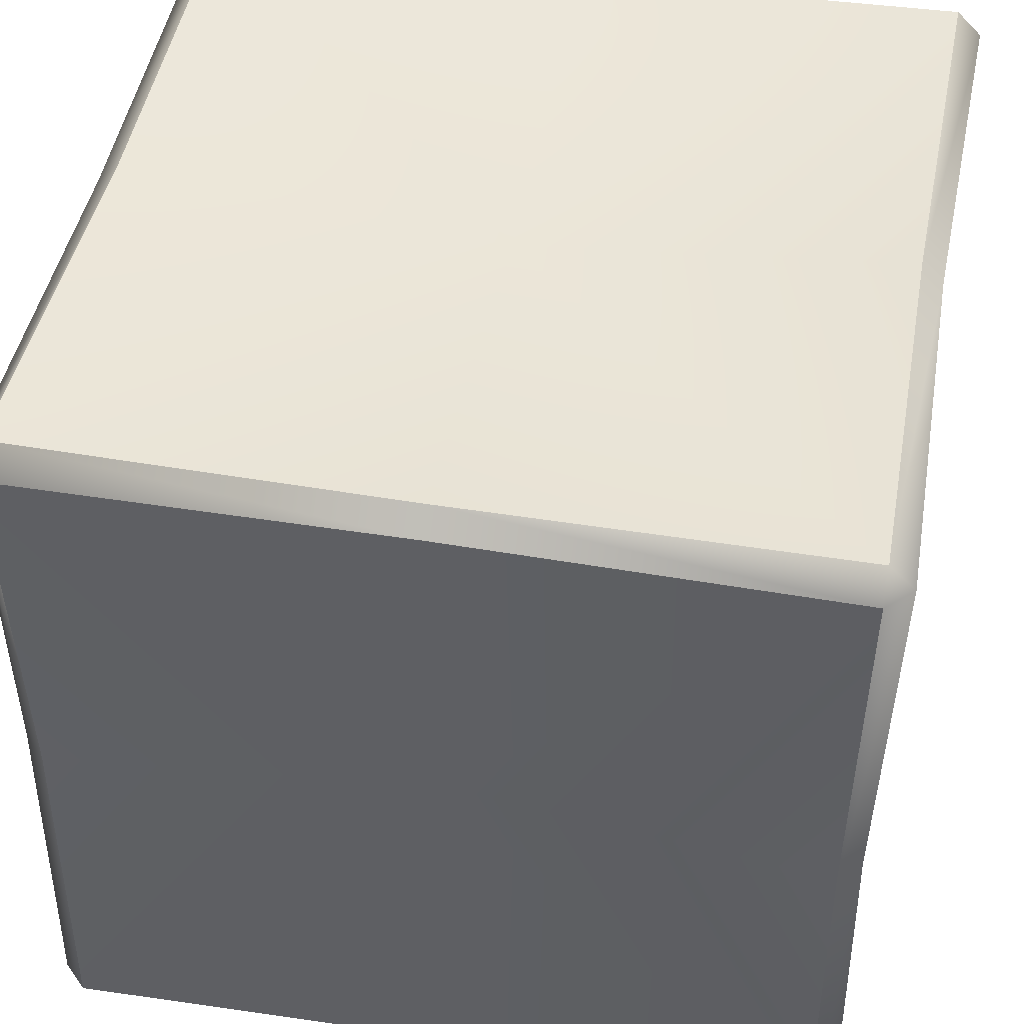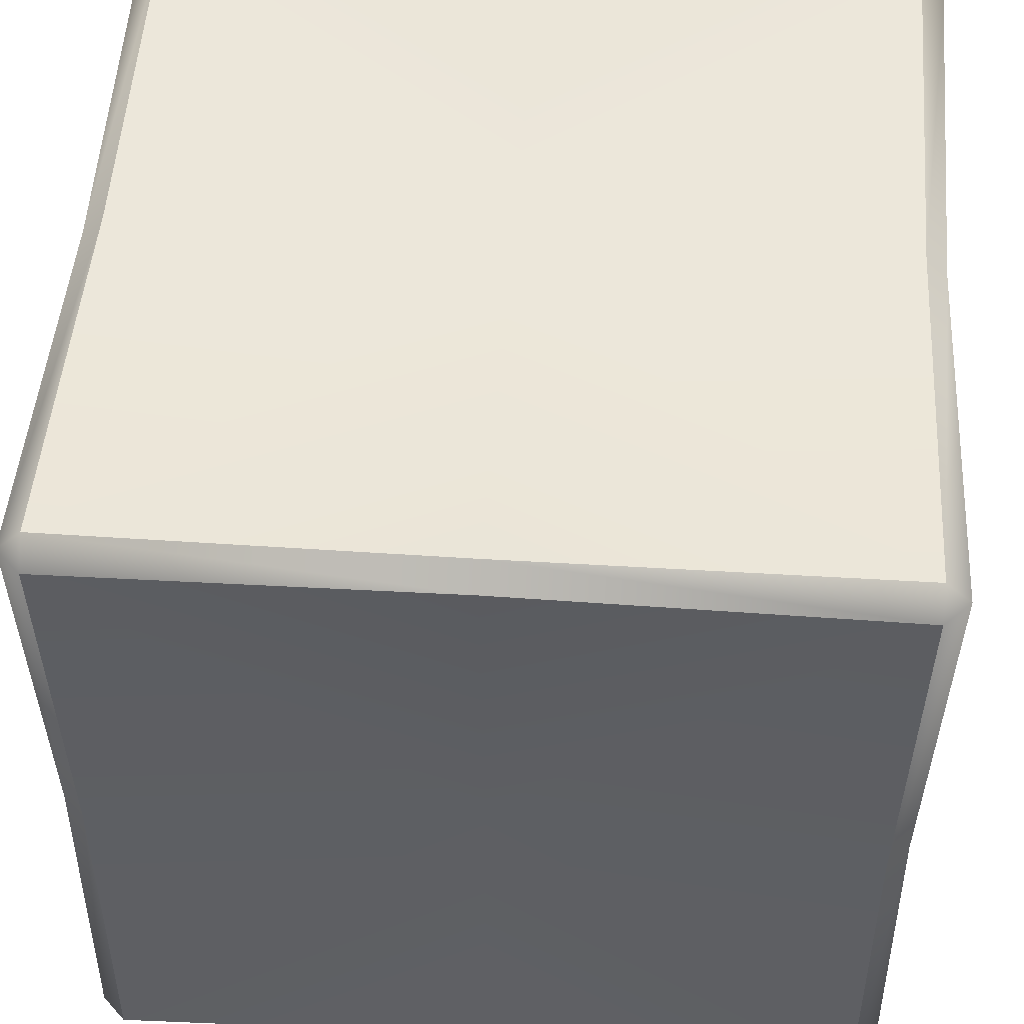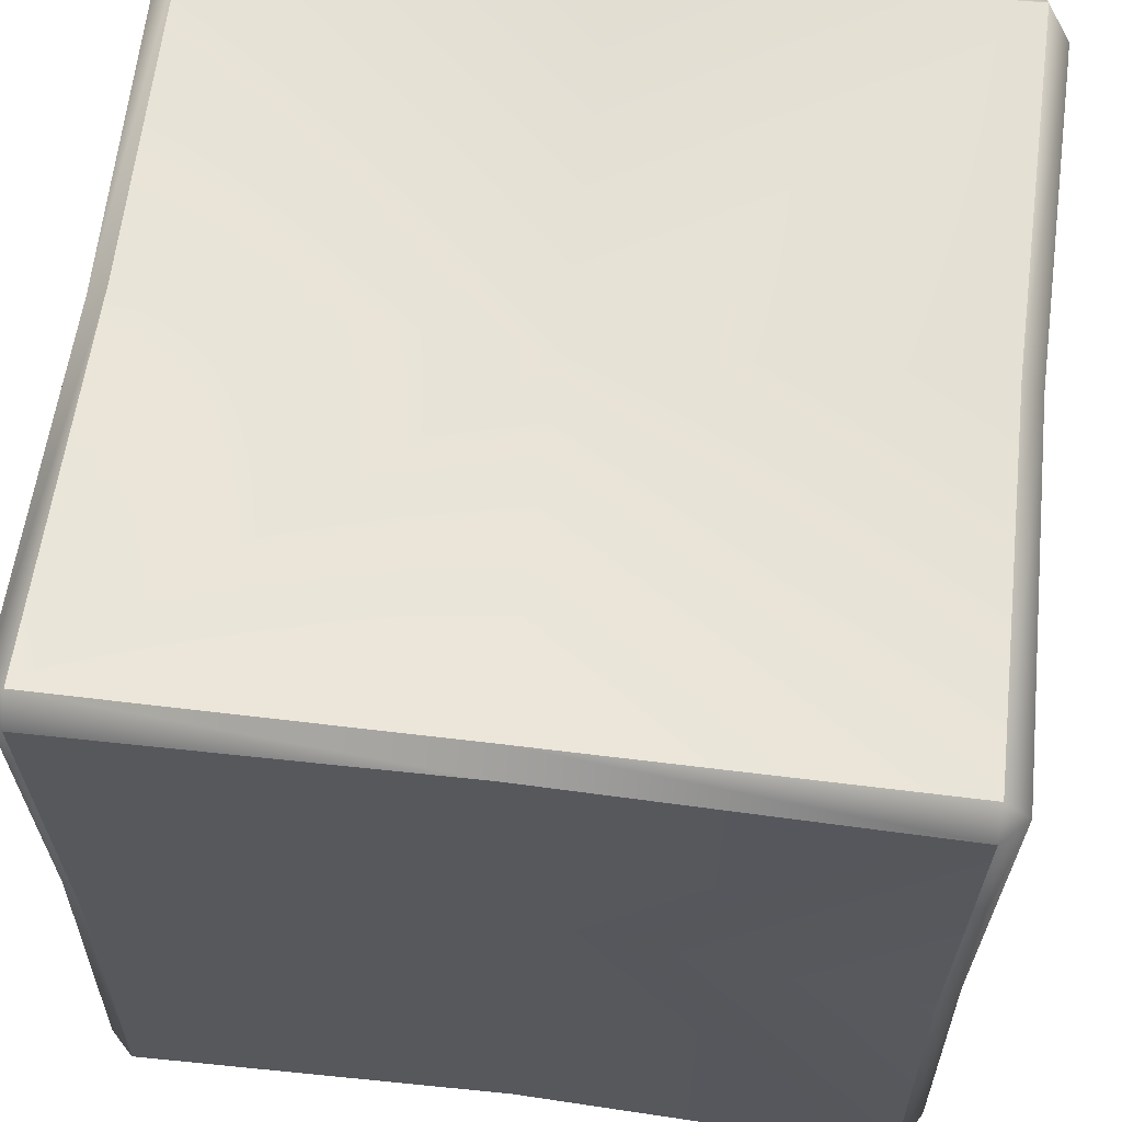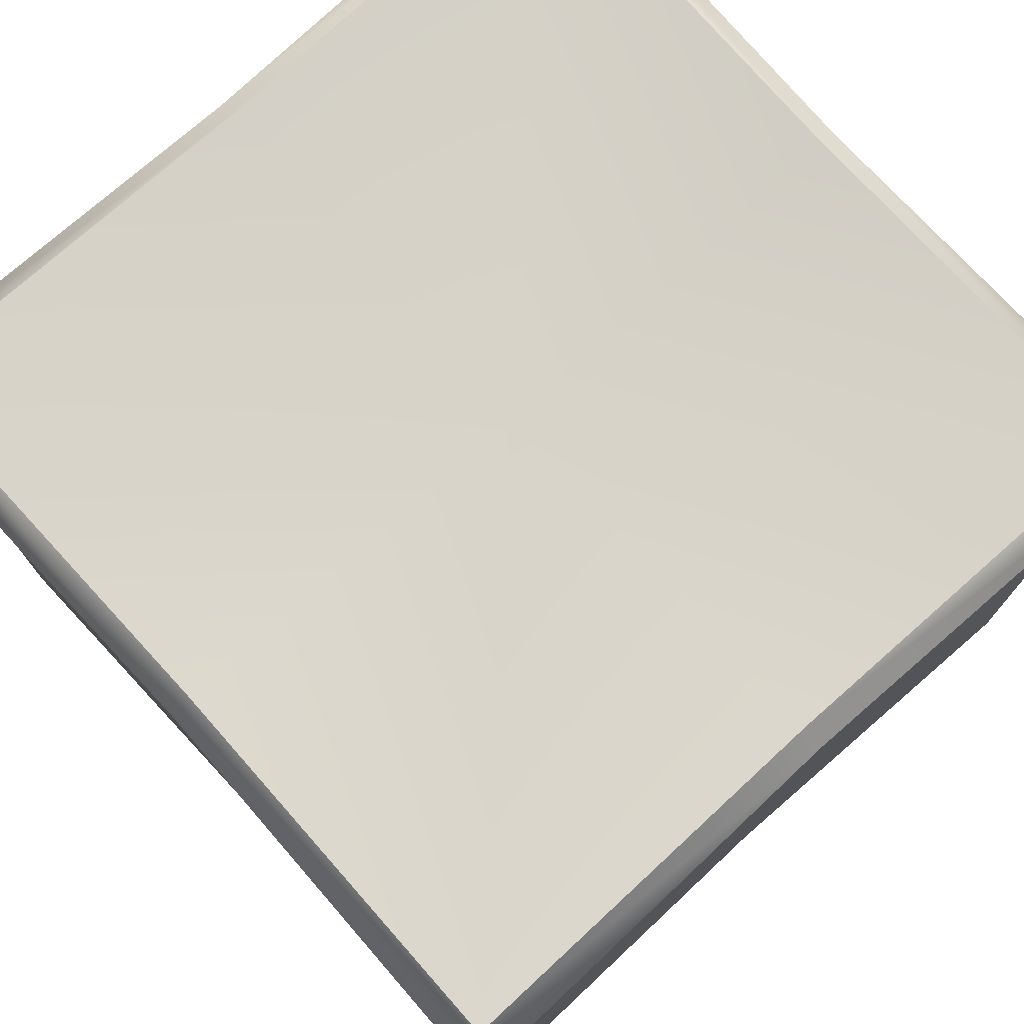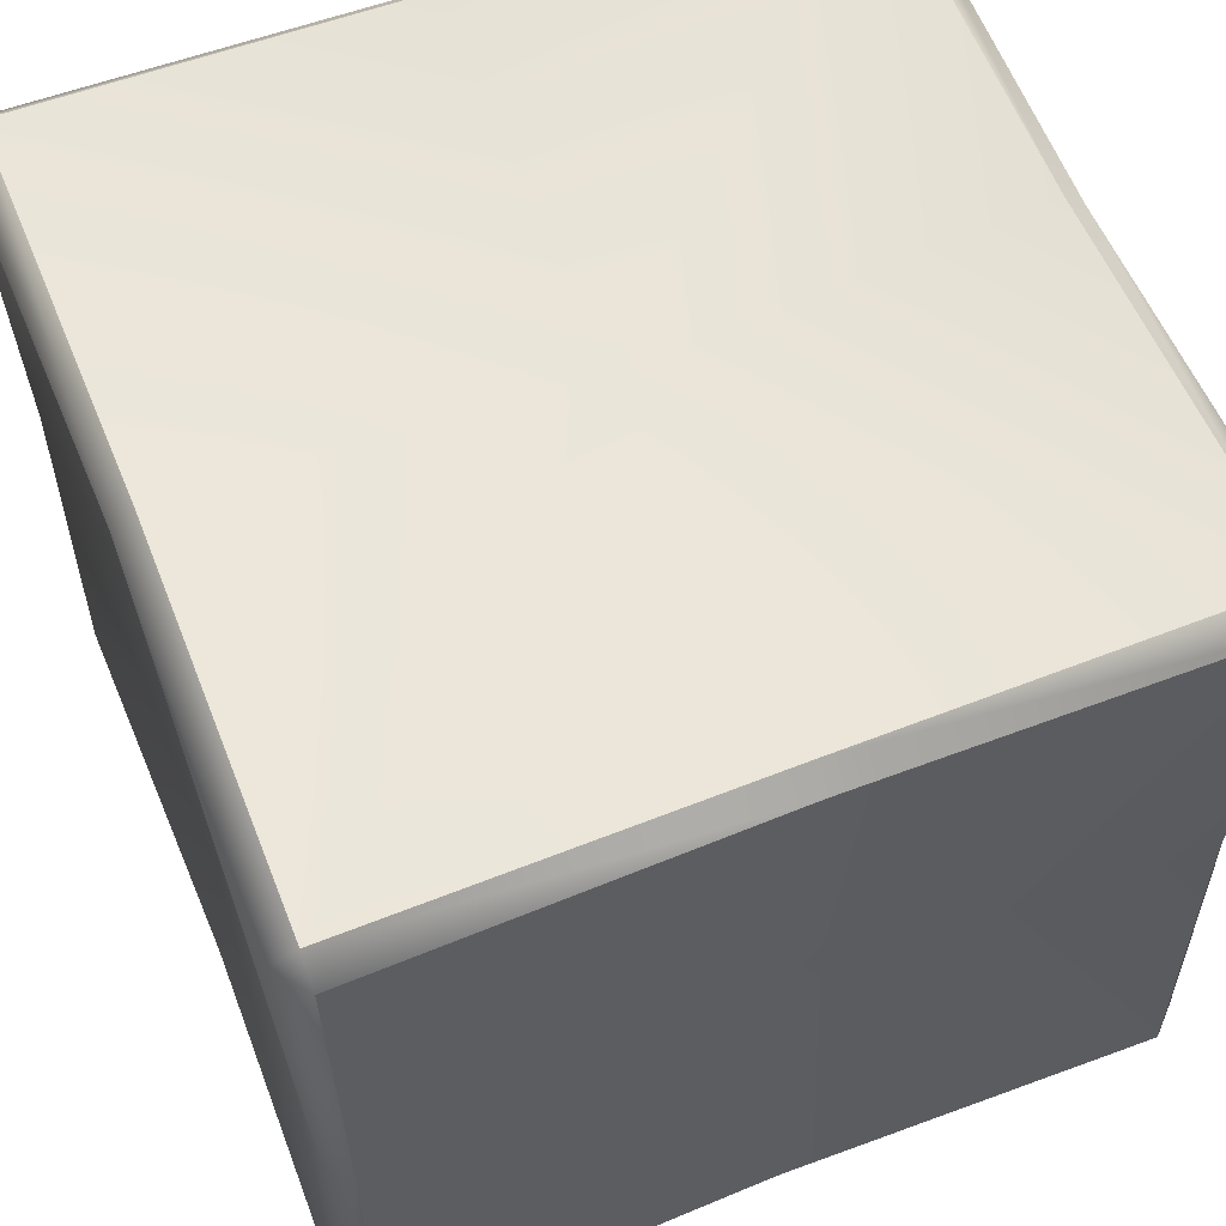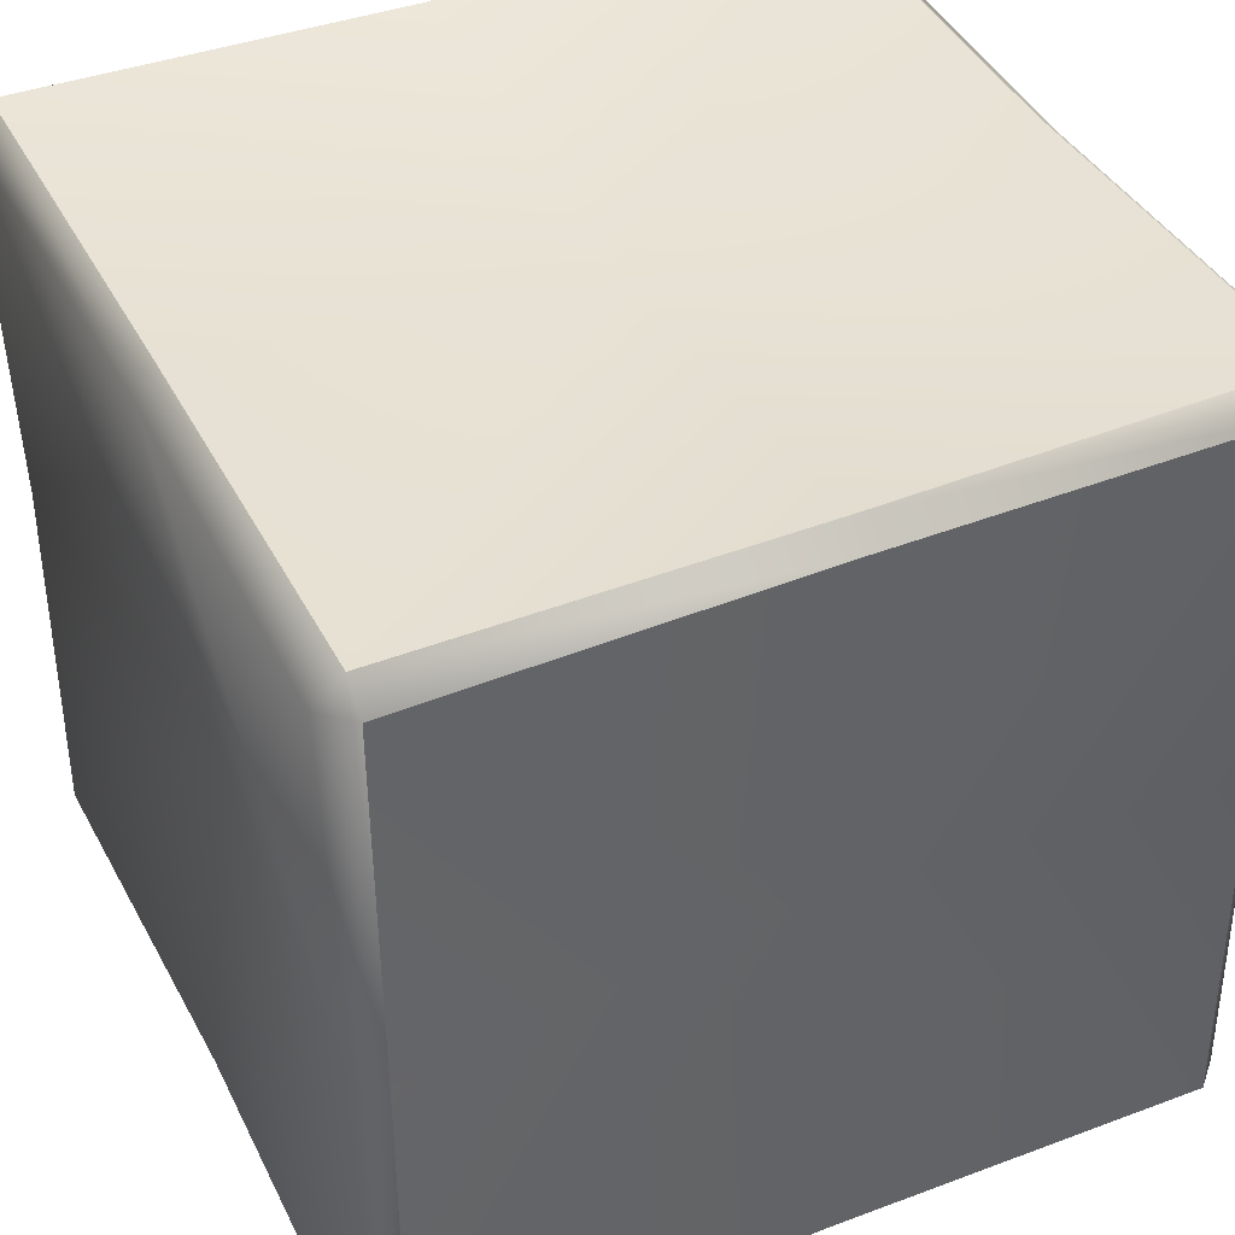
<metadata>
{"format":"obj","ext":"obj","renderer":"f3d","projection":"perspective","resolution":1024,"background":"white","views":[{"elev":46.4,"azim":-169.2,"up":"+Z"},{"elev":50.7,"azim":-86.0,"up":"+Y"},{"elev":61.5,"azim":7.1,"up":"+Z"},{"elev":77.2,"azim":138.0,"up":"+Z"},{"elev":59.8,"azim":158.0,"up":"+Z"},{"elev":41.7,"azim":154.2,"up":"+Z"}]}
</metadata>
<code>
g ice
v 0.4196 -0.3841 -0.3841
v 0.3907 -0.0004125 -0.413
v 0.3948 -0.3965 -0.4221
v 0.413 -0.0004125 -0.3907
v 0.3948 0.3948 -0.4204
v 0.3734 0.0004127 -0.0004125
v 0.413 -0.3907 0.0004127
v 0.4204 -0.3948 0.3948
v 0.413 0.0004127 0.3907
v 0.4204 0.3948 -0.3948
v 0.413 0.3907 -0.0004125
v 0.4196 0.3841 0.3841
v 0.3948 0.4204 -0.3948
v 0.0004125 0.3907 -0.413
v 0.3907 0.413 -0.0004125
v 0.0004125 0.413 -0.3907
v 0.3948 0.4221 0.3965
v -0.3948 0.3948 -0.4204
v -0.3948 0.4204 -0.3948
v 0.3948 0.3965 0.4221
v -0.0004127 0.413 0.3907
v 0.3907 0.0004127 0.413
v -0.0004127 0.3907 0.413
v 0.413 0.0004127 0.3907
v 0.3948 -0.3948 0.4204
v 0.4204 -0.3948 0.3948
v -0.3948 0.4204 0.3948
v -0.3948 0.3948 0.4204
v -0.4204 0.3948 -0.3948
v -0.3907 -0.0004125 -0.413
v -0.413 0.3907 -0.0004125
v -0.413 -0.0004125 -0.3907
v -0.3948 -0.3948 -0.4204
v -0.4204 -0.3948 -0.3948
v -0.3907 0.413 -0.0004125
v -0.4204 0.3948 0.3948
v -0.413 -0.0004125 0.3907
v -0.3907 -0.0004125 0.413
v -0.4204 -0.3948 0.3948
v -0.3948 -0.3948 0.4204
v 0.3948 -0.4204 0.3948
v 0.0004125 -0.3734 -0.0004125
v 0.0004125 -0.413 0.3907
v 0.3907 -0.413 0.0004127
v -0.3948 -0.4204 0.3948
v 0.3948 -0.4221 -0.3965
v -0.3907 -0.413 -0.0004125
v 0.0004125 -0.413 -0.3907
v -0.3948 -0.4204 -0.3948
v 0.3948 -0.3965 -0.4221
v 0.0004125 -0.0004125 -0.3734
v 0.0004125 -0.3907 -0.413
v 0.3907 -0.0004125 -0.413
v -0.3948 -0.3948 -0.4204
v 0.3948 0.3948 -0.4204
v -0.3907 -0.0004125 -0.413
v 0.0004125 0.3907 -0.413
v -0.3948 0.3948 -0.4204
v -0.3948 0.4204 0.3948
v -0.3907 0.413 -0.0004125
v -0.0004127 0.3734 -0.0004125
v -0.0004127 0.413 0.3907
v -0.3948 0.4204 -0.3948
v 0.3948 0.4221 0.3965
v 0.0004125 0.413 -0.3907
v 0.3907 0.413 -0.0004125
v 0.3948 0.4204 -0.3948
v 0.3948 0.3965 0.4221
v -0.0004127 0.0004127 0.3734
v -0.0004127 0.3907 0.413
v 0.3907 0.0004127 0.413
v -0.3948 0.3948 0.4204
v 0.3948 -0.3948 0.4204
v -0.3907 -0.0004125 0.413
v 0.0004125 -0.3907 0.413
v -0.3948 -0.3948 0.4204
v -0.4204 -0.3948 0.3948
v -0.3734 -0.0004125 -0.0004125
v -0.413 -0.0004125 0.3907
v -0.413 -0.3907 -0.0004125
v -0.4204 0.3948 0.3948
v -0.4204 -0.3948 -0.3948
v -0.413 0.3907 -0.0004125
v -0.413 -0.0004125 -0.3907
v -0.4204 0.3948 -0.3948
v 0.3948 -0.4204 0.3948
v 0.3948 -0.3948 0.4204
v 0.4204 -0.3948 0.3948
v 0.0004125 -0.3907 0.413
v 0.3907 -0.413 0.0004127
v 0.0004125 -0.413 0.3907
v 0.413 -0.3907 0.0004127
v -0.3948 -0.3948 0.4204
v 0.3948 -0.4221 -0.3965
v 0.4196 -0.3841 -0.3841
v 0.3948 -0.3965 -0.4221
v 0.0004125 -0.413 -0.3907
v 0.0004125 -0.3907 -0.413
v -0.3948 -0.4204 0.3948
v -0.4204 -0.3948 0.3948
v -0.413 -0.3907 -0.0004125
v -0.3907 -0.413 -0.0004125
v -0.4204 -0.3948 -0.3948
v -0.3948 -0.4204 -0.3948
v -0.3948 -0.3948 -0.4204
g ice_0
f 3 2 1
f 4 1 2
f 2 5 4
f 4 6 1
f 7 1 6
f 7 6 8
f 9 8 6
f 10 4 5
f 10 6 4
f 6 11 9
f 11 6 10
f 12 9 11
f 10 5 13
f 5 14 13
f 13 15 10
f 11 10 15
f 16 13 14
f 15 17 11
f 12 11 17
f 14 18 16
f 19 16 18
f 12 17 20
f 17 21 20
f 20 22 12
f 23 20 21
f 24 12 22
f 22 25 24
f 26 24 25
f 21 27 23
f 28 23 27
f 29 19 18
f 18 30 29
f 29 31 19
f 32 29 30
f 30 33 32
f 34 32 33
f 35 19 31
f 31 36 35
f 27 35 36
f 36 28 27
f 36 37 28
f 38 28 37
f 37 39 38
f 40 38 39
f 43 42 41
f 44 41 42
f 43 45 42
f 44 42 46
f 47 42 45
f 48 46 42
f 47 49 42
f 48 42 49
f 52 51 50
f 53 50 51
f 52 54 51
f 53 51 55
f 56 51 54
f 57 55 51
f 58 51 56
f 57 51 58
f 61 60 59
f 62 61 59
f 63 60 61
f 64 61 62
f 65 63 61
f 66 61 64
f 65 61 67
f 66 67 61
f 70 69 68
f 71 68 69
f 70 72 69
f 71 69 73
f 72 74 69
f 75 73 69
f 74 76 69
f 69 76 75
f 79 78 77
f 80 77 78
f 79 81 78
f 80 78 82
f 83 78 81
f 84 82 78
f 83 85 78
f 85 84 78
f 88 87 86
f 87 89 86
f 86 90 88
f 91 86 89
f 92 88 90
f 89 93 91
f 90 94 92
f 95 92 94
f 95 94 96
f 94 97 96
f 98 96 97
f 99 91 93
f 100 99 93
f 100 101 99
f 102 99 101
f 101 103 102
f 97 104 98
f 104 102 103
f 105 98 104
f 103 105 104

</code>
